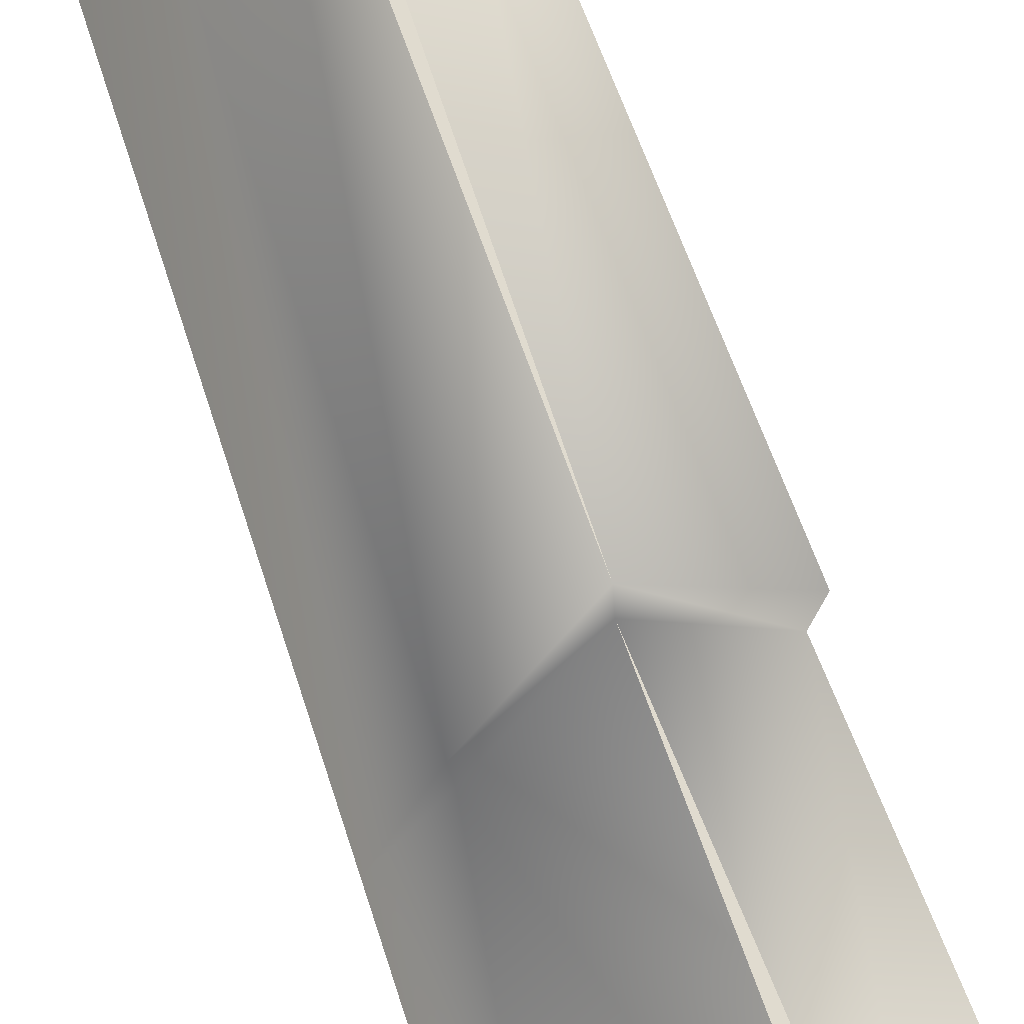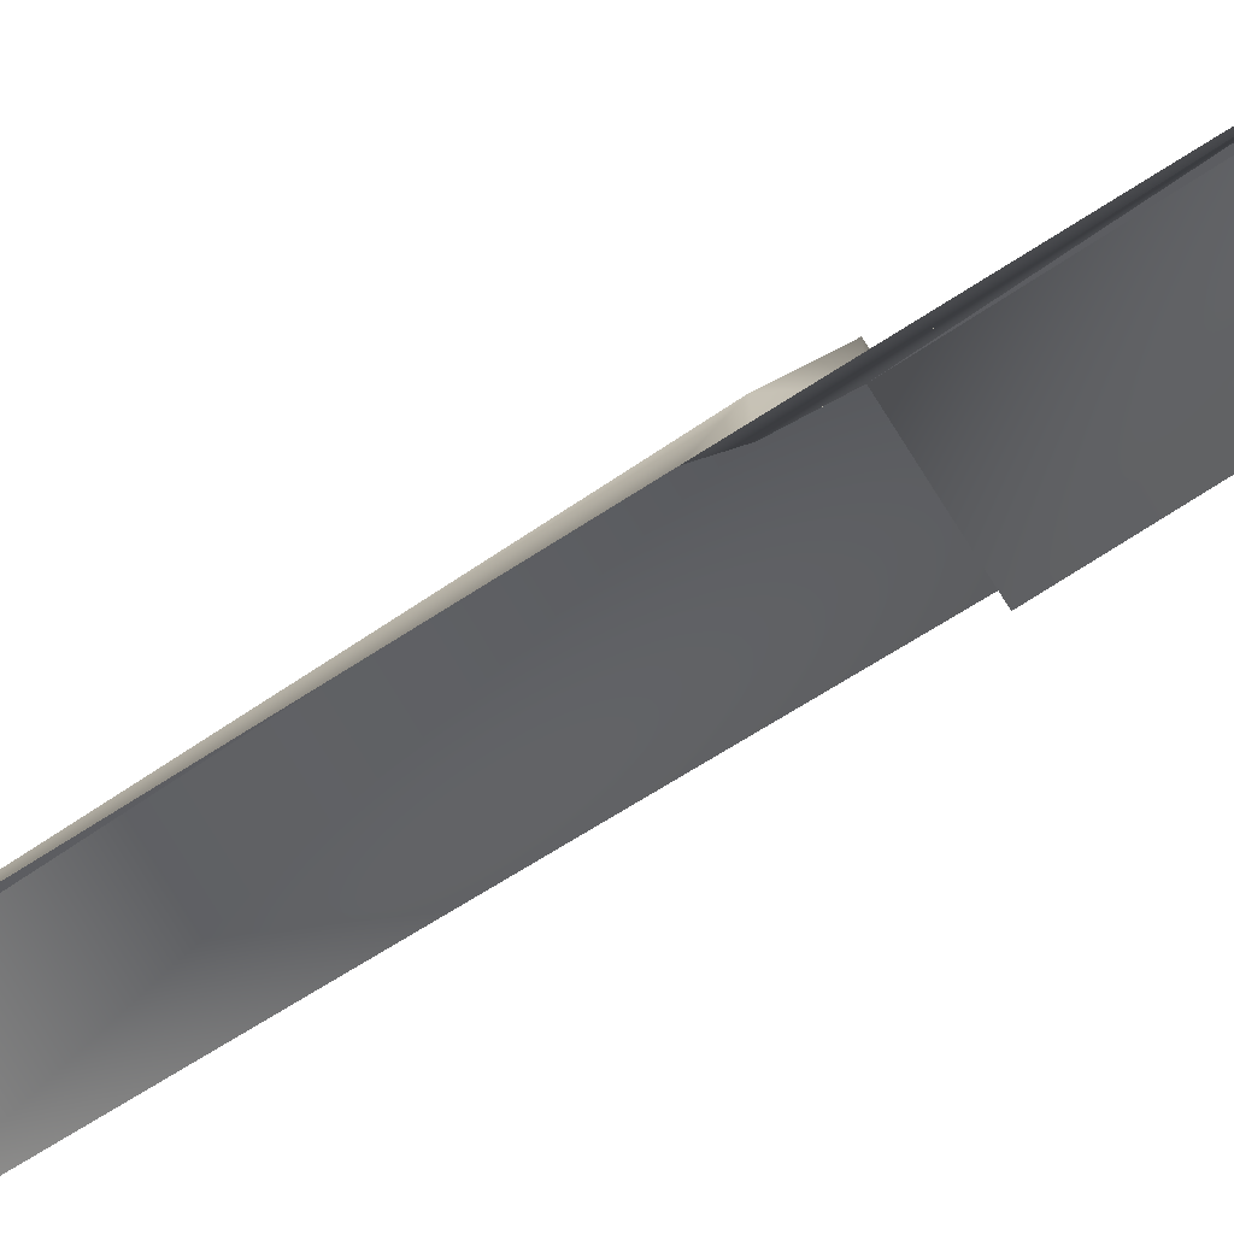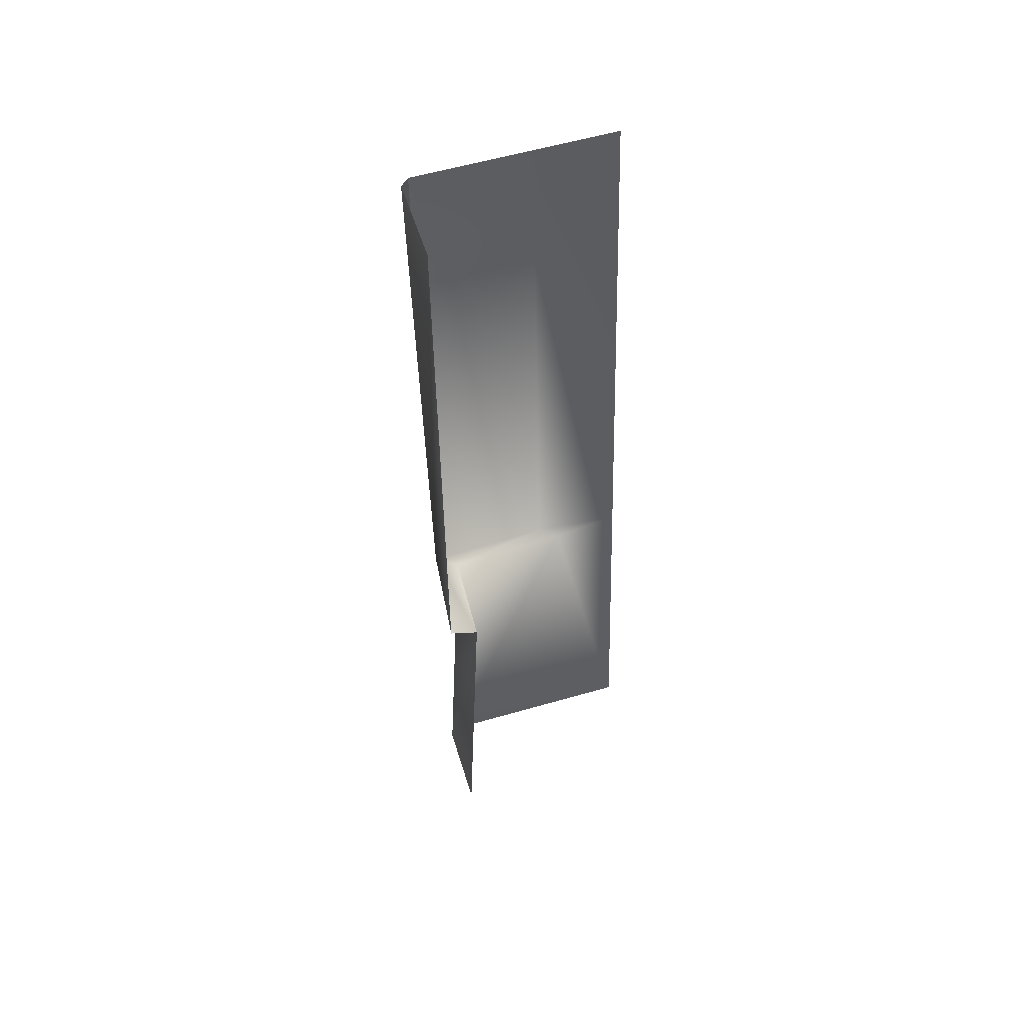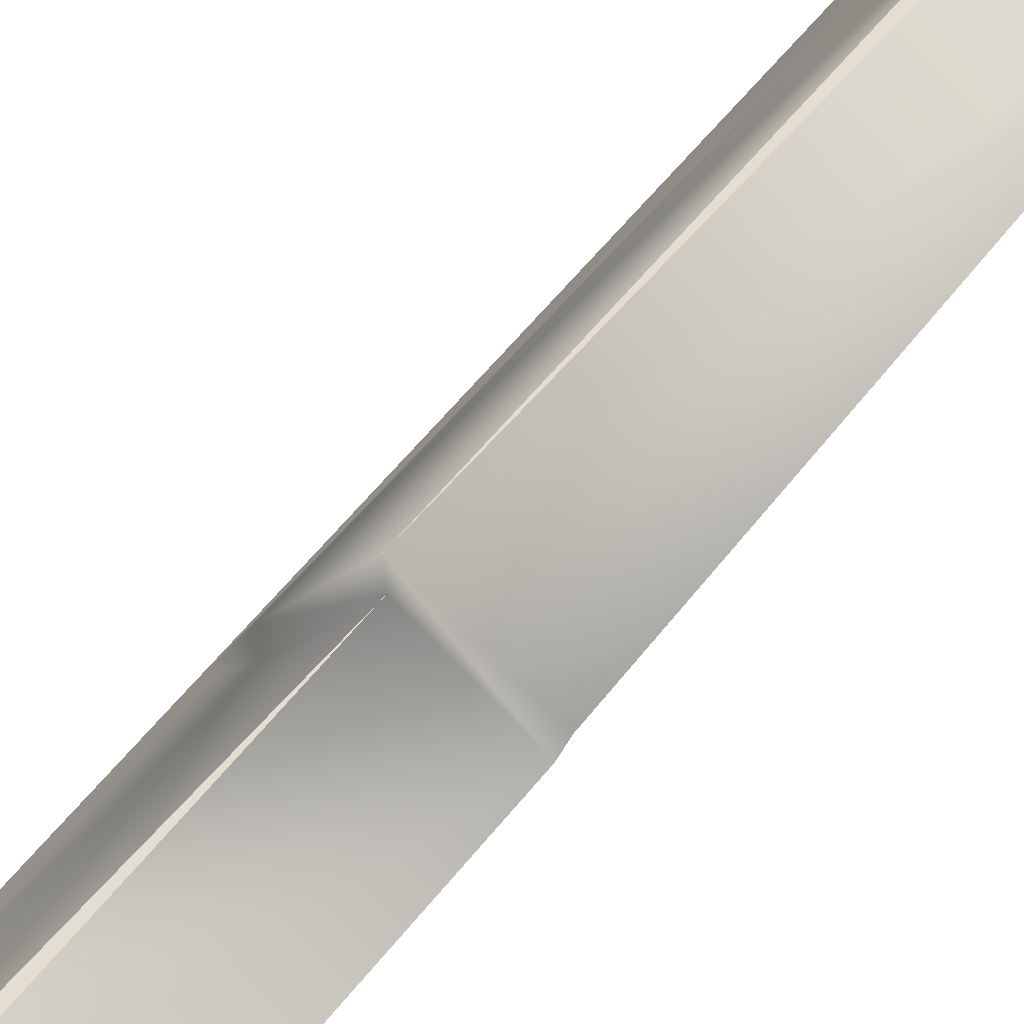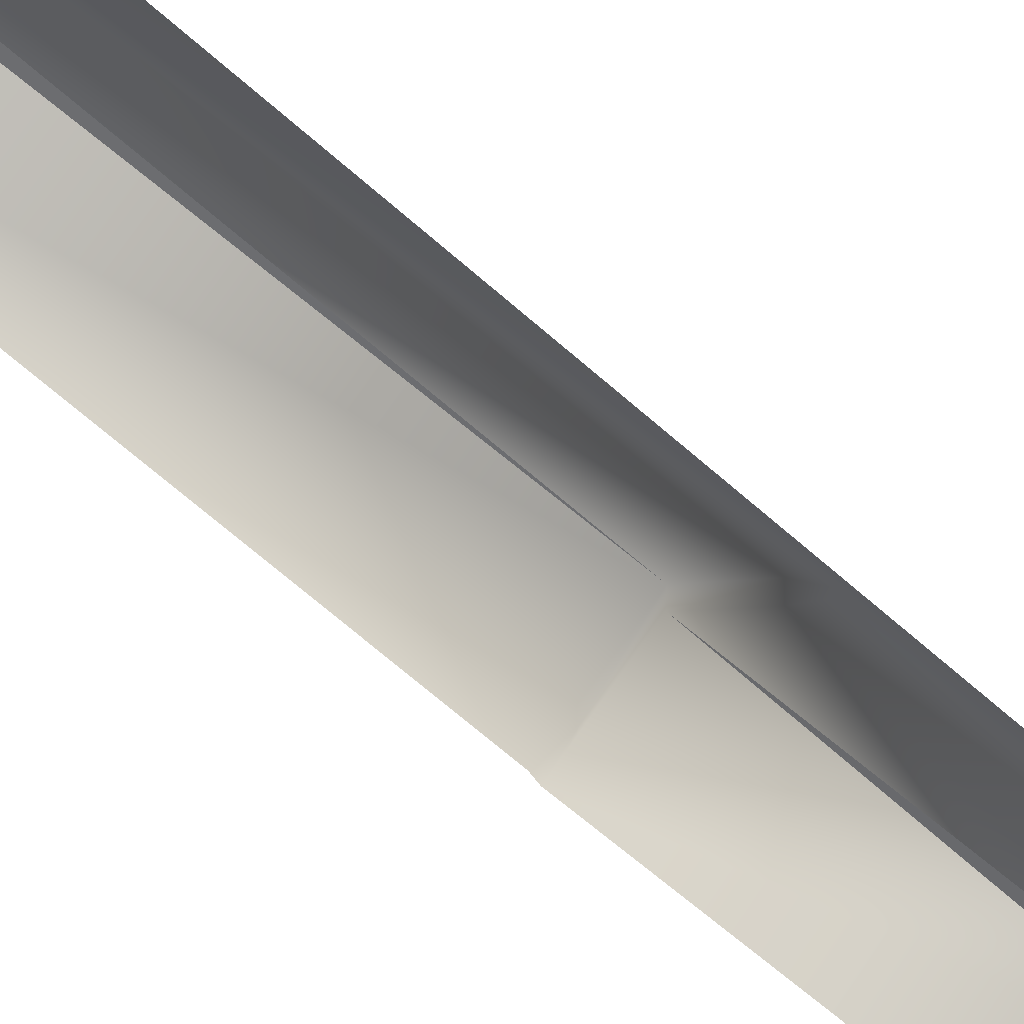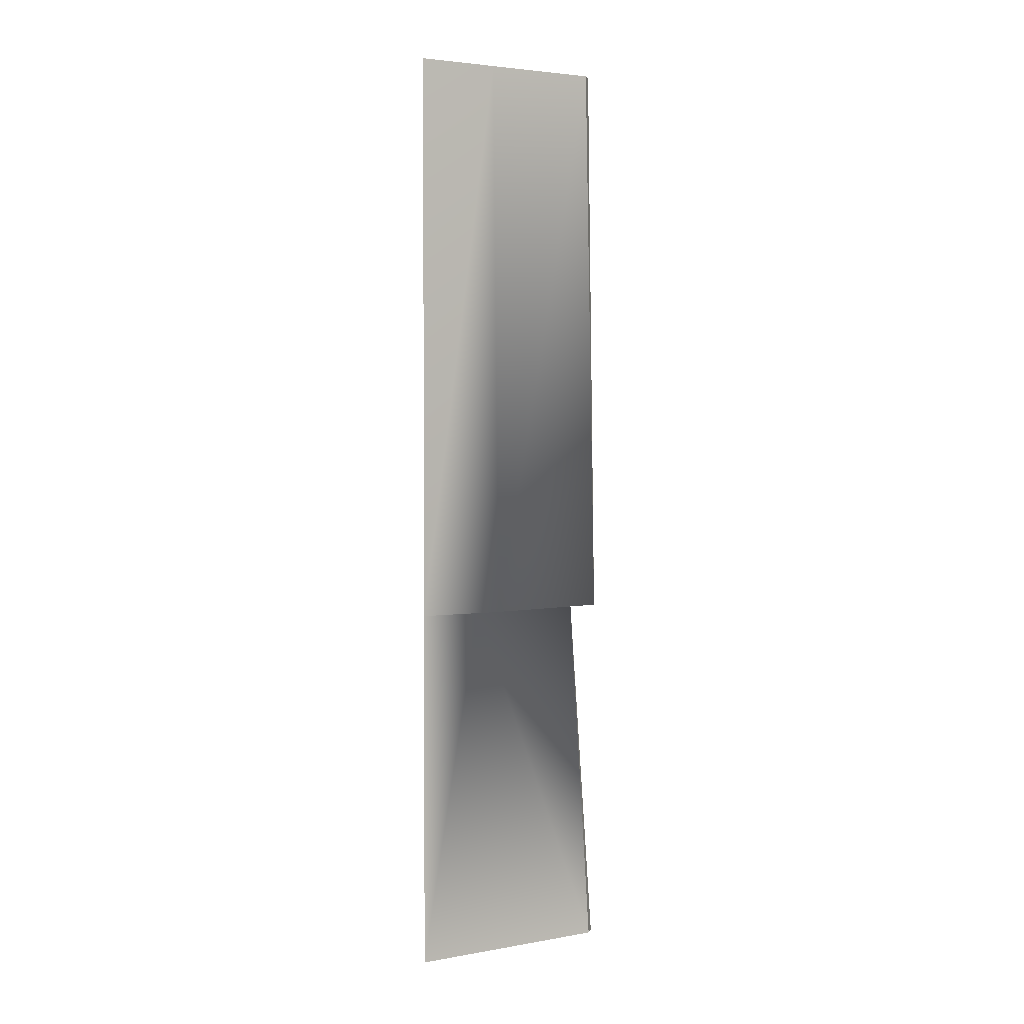
<metadata>
{"format":"obj","ext":"obj","renderer":"f3d","projection":"perspective","resolution":1024,"background":"white","views":[{"elev":56.0,"azim":-23.2,"up":"+Z"},{"elev":-49.8,"azim":-58.3,"up":"+Z"},{"elev":45.8,"azim":105.6,"up":"+Y"},{"elev":52.7,"azim":29.4,"up":"+Z"},{"elev":-65.6,"azim":-138.3,"up":"+Z"},{"elev":10.2,"azim":-89.3,"up":"+Y"}]}
</metadata>
<code>
g Boss_Color_163
v 7.416 26.46 11.46
v 3.117 -6.338 11.95
v 6.732 26.54 11.3
v 3.198 -6.347 10.45
v 1.463 -27.48 11.86
v 0.7781 -27.4 11.7
v -3.114 -5.62 1.533
v -0.8848 -5.877 5.982
v -0.6714 -5.902 4.693
v 7.989 -6.898 7.73
v 5.912 -27.99 9.059
v 1.463 -27.48 11.86
v 3.198 -6.347 10.45
v -3.114 -5.62 1.533
v 0.6671 27.24 1.533
v 3.205 26.94 5.619
v -0.8848 -5.877 5.982
v -5.538 -26.68 1.533
v -0.6714 -5.902 4.693
v -2.749 -27 6.023
v 0.7781 -27.4 11.7
v -2.749 -27 6.023
v -0.6714 -5.902 4.693
v 3.198 -6.347 10.45
v 11.87 25.95 8.655
v 8.477 -6.955 9.287
v 3.117 -6.338 11.95
v 7.416 26.46 11.46
v 6.732 26.54 11.3
v 3.117 -6.338 11.95
v -0.8848 -5.877 5.982
v 3.205 26.94 5.619
v 7.989 -6.898 7.73
v 3.198 -6.347 10.45
v 3.117 -6.338 11.95
v 8.477 -6.955 9.287
v 3.198 -6.347 10.45
v -0.6714 -5.902 4.693
v -0.8848 -5.877 5.982
v 3.117 -6.338 11.95
g Boss_Color_163_0
f 3 2 1
f 6 5 4
f 9 8 7
f 12 11 10
f 13 12 10
f 16 15 14
f 17 16 14
f 19 14 18
f 20 19 18
f 23 22 21
f 24 23 21
f 27 26 25
f 28 27 25
f 31 30 29
f 32 31 29
f 35 34 33
f 36 35 33
f 39 38 37
f 40 39 37

</code>
